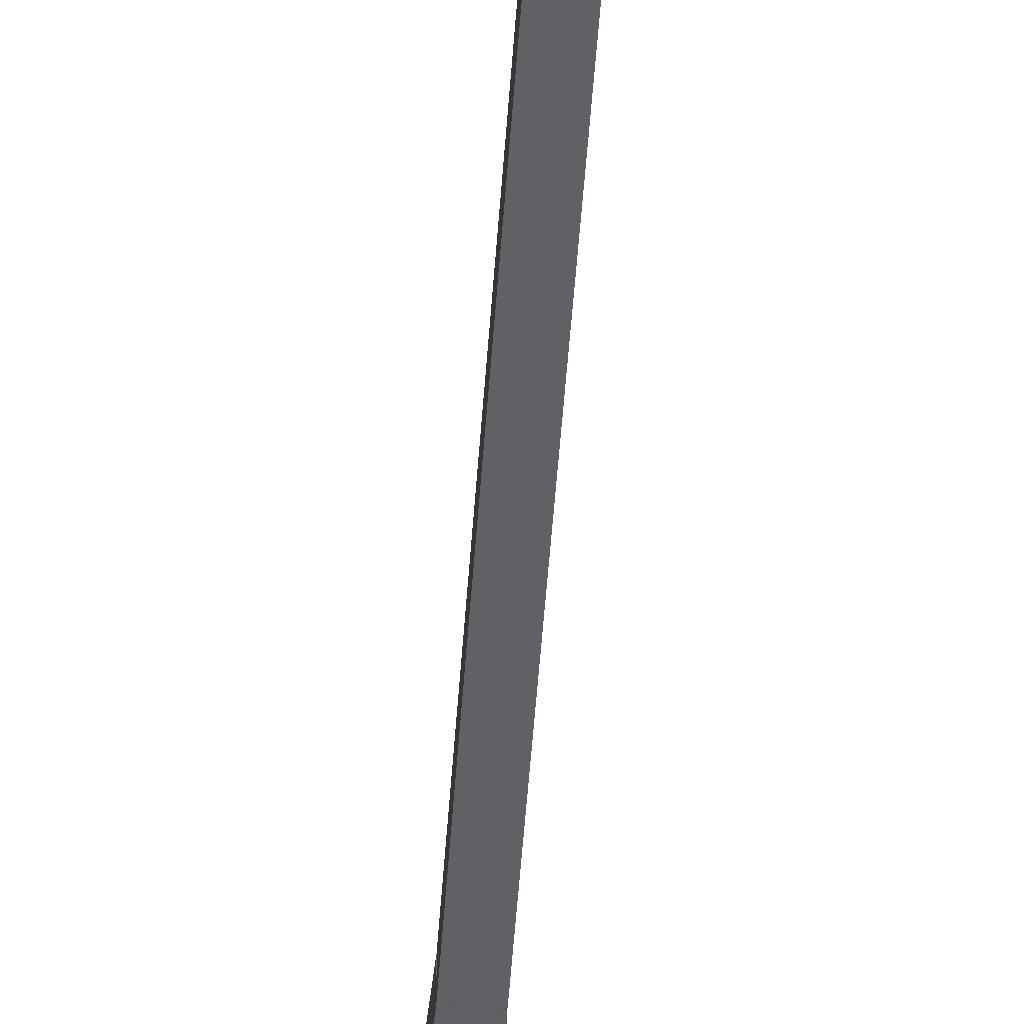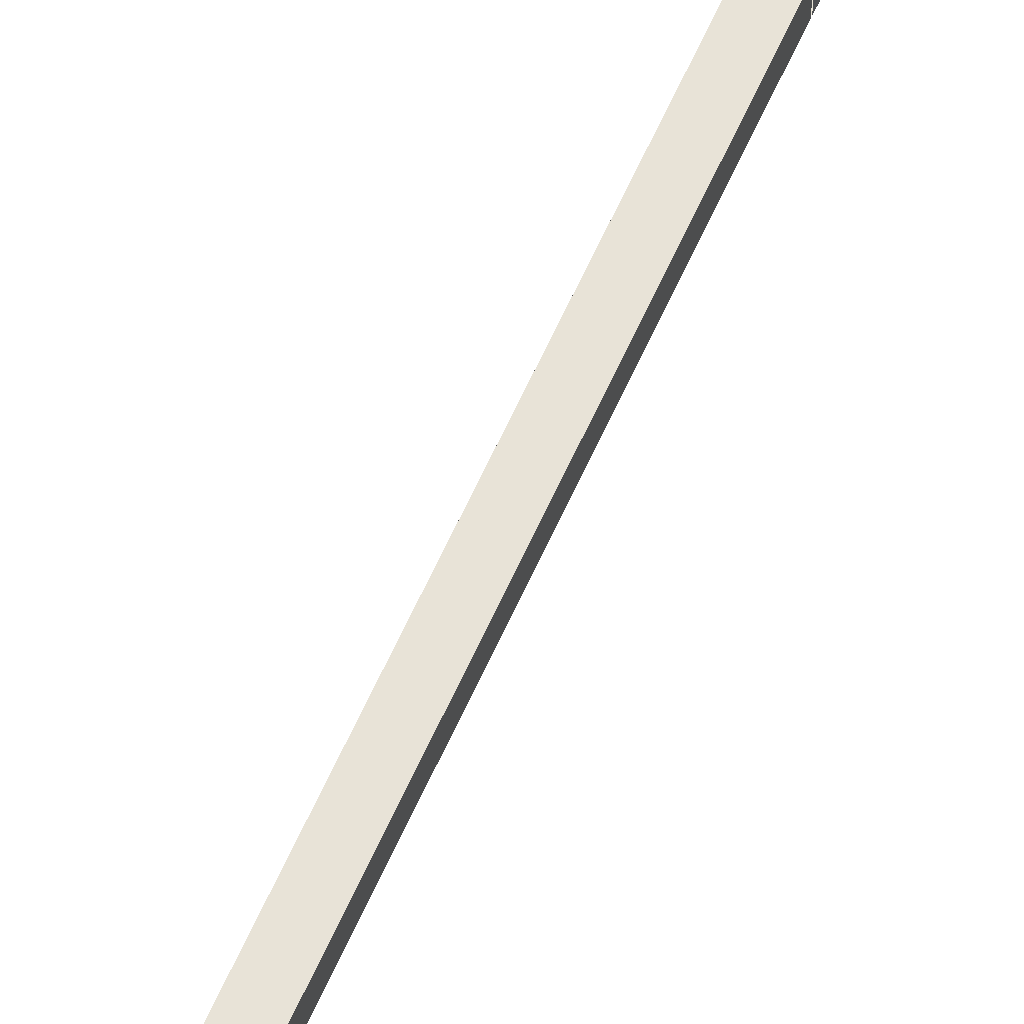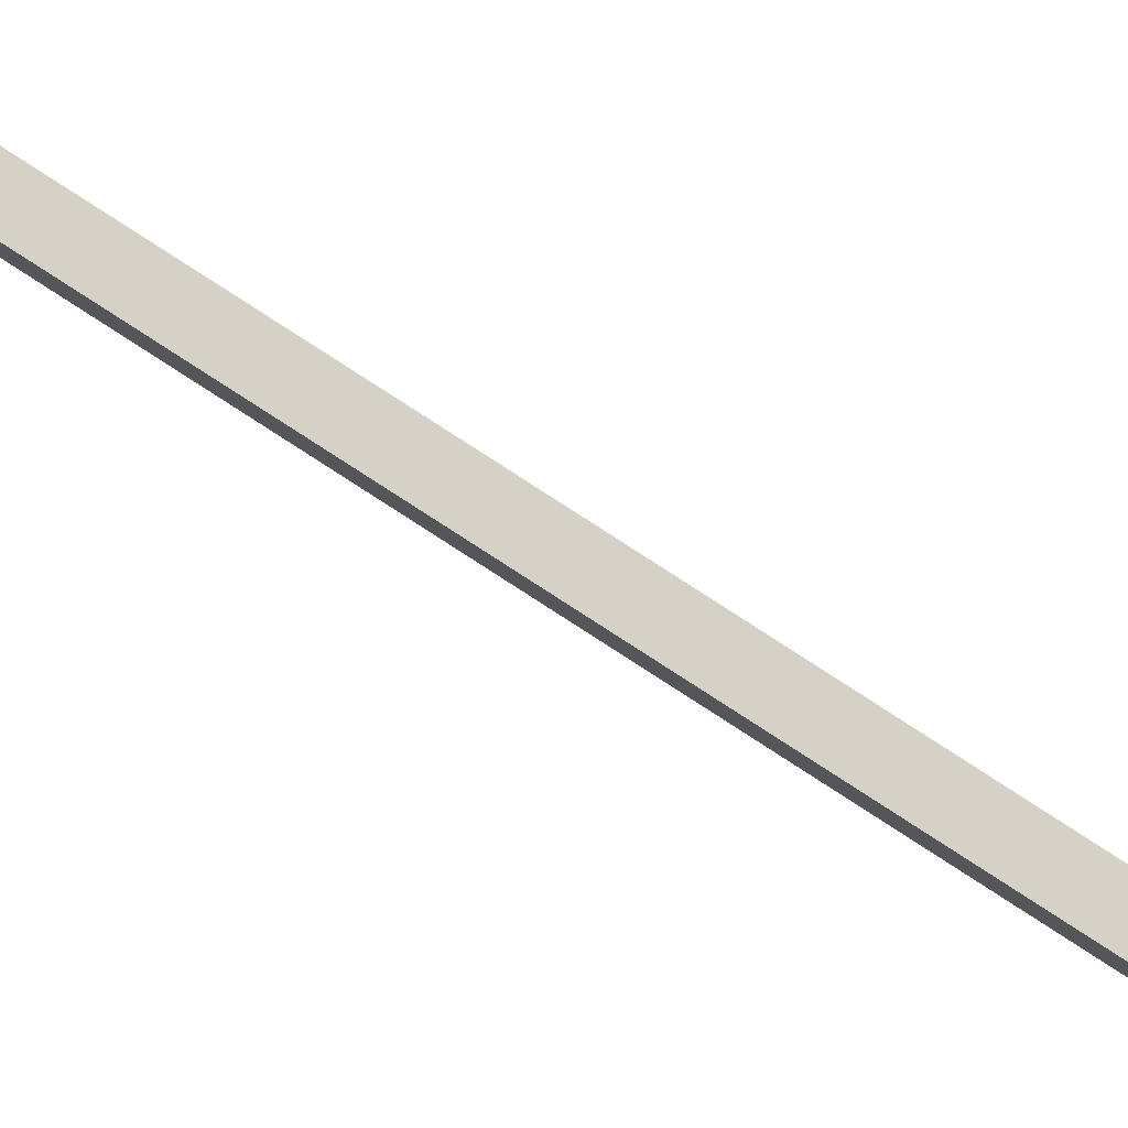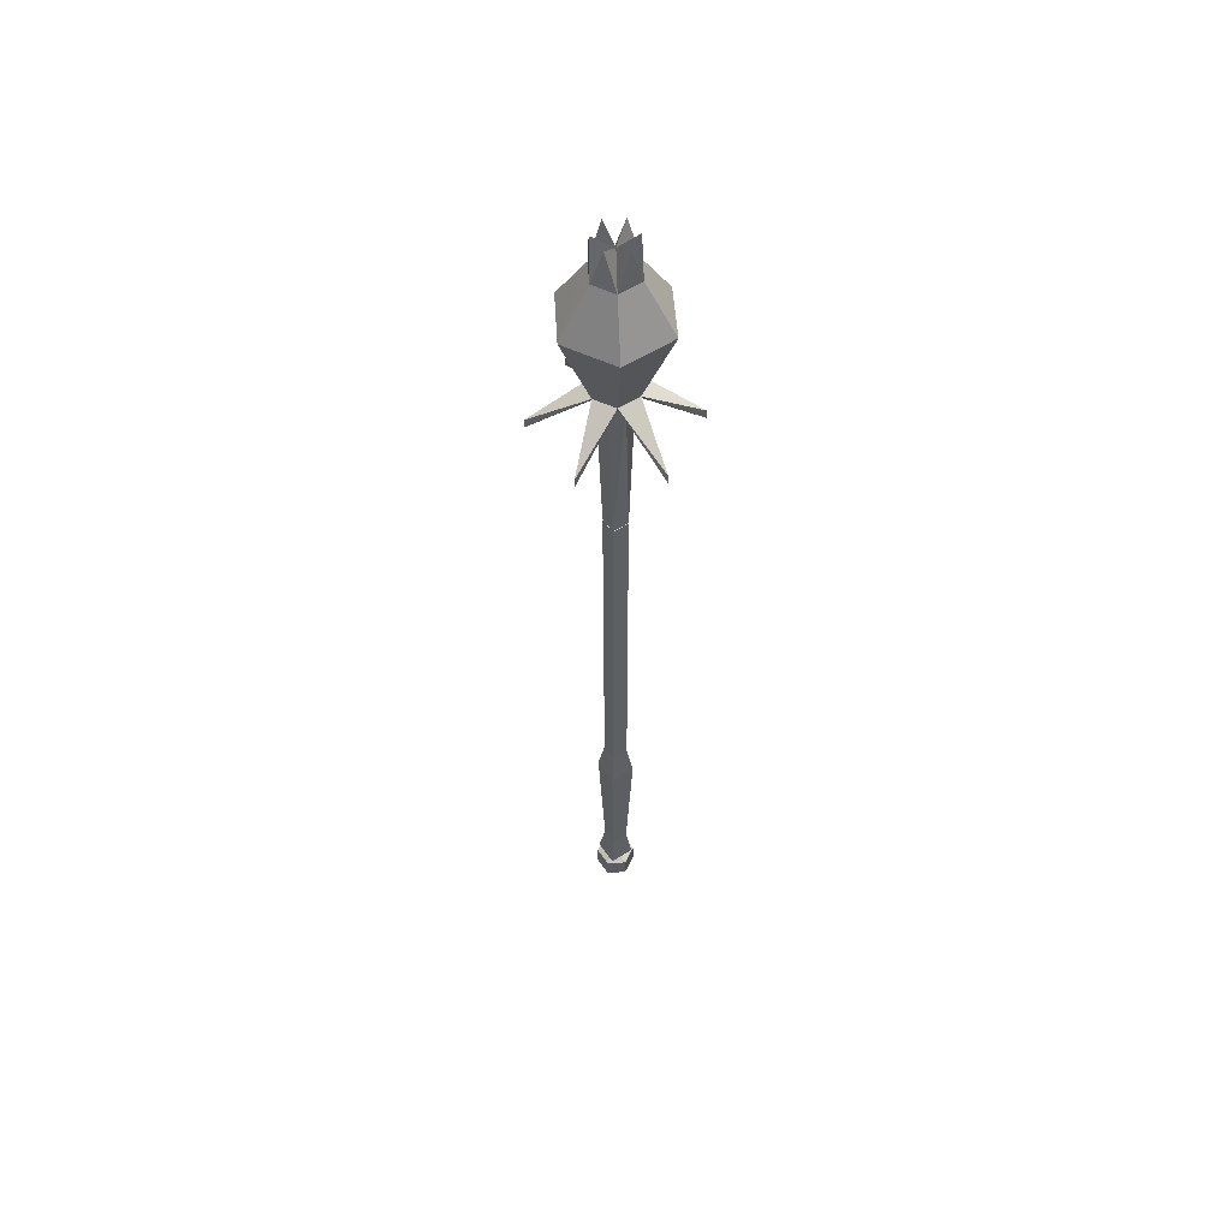
<metadata>
{"format":"obj","ext":"obj","renderer":"f3d","projection":"perspective","resolution":1024,"background":"white","views":[{"elev":-46.9,"azim":-3.7,"up":"+Z"},{"elev":61.6,"azim":23.9,"up":"+Z"},{"elev":79.2,"azim":-57.0,"up":"+Z"},{"elev":55.7,"azim":-123.9,"up":"+Y"}]}
</metadata>
<code>
o wavemaster01_2
v -0.0142 1.369 -0.01326
v -0.0279 1.655 0.000444
v -0.0142 1.655 -0.02326
v 0.0133 1.655 -0.02326
v 0.0133 1.369 -0.01326
v -0.0142 1.369 0.01544
v -0.0142 1.655 0.02544
v 0.0133 1.369 0.01544
v 0.0133 1.655 0.02544
v 0.0271 1.655 0.000444
v -0.0004 1.678 0.04044
v 0.0633 1.618 0.1116
v 0.0321 1.678 0.02044
v 0.1283 1.618 0.000444
v 0.0321 1.678 -0.01826
v -0.0342 1.678 0.02044
v -0.0654 1.618 0.1116
v -0.0342 1.678 -0.01826
v -0.1304 1.618 0.000444
v -0.0004 1.678 -0.03836
v -0.0654 1.618 -0.1108
v 0.0633 1.618 -0.1108
v 0.0633 1.602 0.1116
v 0.1283 1.602 0.000444
v -0.0654 1.602 0.1116
v -0.1304 1.602 0.000444
v -0.0654 1.602 -0.1108
v 0.0633 1.602 -0.1108
v -0.0004 1.905 -0.03956
v -0.0354 1.905 -0.01956
v -0.0167 1.972 -0.02826
v -0.0004 1.948 0.001644
v 0.0171 1.972 -0.02826
v 0.0346 1.905 -0.01956
v -0.0354 1.905 0.02164
v -0.0342 1.972 0.001644
v -0.0004 1.905 0.04174
v -0.0167 1.972 0.03044
v 0.0346 1.905 0.02164
v 0.0171 1.972 0.03044
v 0.0321 1.972 0.001644
v -0.0004 1.823 -0.09086
v -0.0804 1.823 -0.04456
v 0.0783 1.823 -0.04456
v -0.0804 1.823 0.04674
v -0.0004 1.823 0.09174
v 0.0783 1.823 0.04674
v 0.0133 1.368 0.01544
v -0.0142 1.368 -0.01326
v -0.0142 1.368 0.01544
v 0.0133 1.368 -0.01326
v 0.0133 0.7017 0.01544
v -0.0142 0.7017 0.01544
v 0.0133 0.7017 -0.01326
v -0.0142 0.7017 -0.01326
v 0.0221 0.6442 0.02294
v 0.0221 0.6442 -0.02086
v 0.0133 0.3929 0.01545
v 0.0133 0.3929 -0.01325
v 0.0221 0.3342 0.02295
v 0.0221 0.3342 -0.02085
v -0.0229 0.6442 -0.02086
v -0.0142 0.3929 -0.01325
v -0.0229 0.6442 0.02294
v -0.0142 0.3929 0.01545
v -0.0217 0.3342 0.02295
v -0.0217 0.3342 -0.02085
v -0.0004 0.3454 0.000445
v -0.0342 0.3267 0.000445
v -0.0167 0.3267 0.03044
v 0.0171 0.3267 0.03044
v 0.0321 0.3267 0.000445
v 0.0171 0.3267 -0.02825
v -0.0167 0.3267 -0.02825
v 0.0321 0.2879 0.000445
v 0.0171 0.2879 0.03044
v -0.0167 0.2879 0.03044
v -0.0342 0.2879 0.000445
v -0.0167 0.2879 -0.02825
v 0.0171 0.2879 -0.02825
v -0.0004 0.2679 0.000445
f 1 2 3
f 4 1 3
f 1 4 5
f 6 7 2
f 2 1 6
f 8 9 7
f 7 6 8
f 8 10 9
f 5 4 10
f 10 8 5
f 11 12 13
f 14 15 13
f 16 17 11
f 18 19 16
f 20 21 18
f 15 22 20
f 9 13 23
f 12 23 13
f 13 10 24
f 24 14 13
f 7 11 25
f 17 25 11
f 23 12 11
f 11 9 23
f 2 16 26
f 19 26 16
f 25 17 16
f 16 7 25
f 3 18 27
f 21 27 18
f 26 19 18
f 18 2 26
f 4 20 28
f 22 28 20
f 27 21 20
f 20 3 27
f 14 24 15
f 10 15 24
f 28 22 15
f 15 4 28
f 29 30 31
f 31 32 29
f 29 32 33
f 33 34 29
f 30 35 36
f 30 32 31
f 36 32 30
f 35 37 38
f 38 32 35
f 35 32 36
f 37 39 40
f 37 40 32
f 37 32 38
f 39 34 41
f 39 41 32
f 39 32 40
f 34 33 32
f 34 32 41
f 42 43 30
f 30 29 42
f 20 18 43
f 43 42 20
f 42 29 34
f 34 44 42
f 42 44 15
f 15 20 42
f 35 43 45
f 43 35 30
f 18 16 45
f 45 43 18
f 46 16 11
f 16 46 45
f 45 46 37
f 37 35 45
f 11 13 47
f 47 46 11
f 46 47 39
f 39 37 46
f 13 15 44
f 44 47 13
f 47 44 34
f 34 39 47
f 48 49 50
f 49 48 51
f 52 51 48
f 48 53 52
f 51 52 54
f 54 55 51
f 49 51 55
f 55 50 49
f 53 48 50
f 50 55 53
f 56 54 52
f 54 56 57
f 58 57 56
f 57 58 59
f 60 59 58
f 59 60 61
f 57 55 54
f 55 57 62
f 63 62 57
f 64 52 53
f 52 64 56
f 65 56 64
f 56 65 58
f 66 58 65
f 58 66 60
f 62 53 55
f 53 62 64
f 63 64 62
f 64 63 65
f 67 65 63
f 65 67 66
f 63 57 59
f 59 61 63
f 67 63 61
f 66 61 60
f 61 66 67
f 68 69 70
f 68 70 71
f 68 71 72
f 68 72 73
f 68 73 74
f 68 74 69
f 71 75 72
f 75 71 76
f 70 76 71
f 76 70 77
f 69 77 70
f 77 69 78
f 74 78 69
f 78 74 79
f 73 79 74
f 79 73 80
f 72 80 73
f 80 72 75
f 81 77 78
f 81 76 77
f 81 75 76
f 81 80 75
f 81 79 80
f 81 78 79
f 3 18 20
f 18 3 2
f 20 3 4
f 2 16 18
f 16 7 2
f 7 16 11
f 11 7 9
f 9 13 11
f 13 9 10
f 10 15 13
f 15 4 10
f 4 20 15
f 11 15 20
f 20 16 11
f 11 13 15
f 20 18 16
f 3 9 10
f 9 3 2
f 3 10 4
f 9 2 7

</code>
